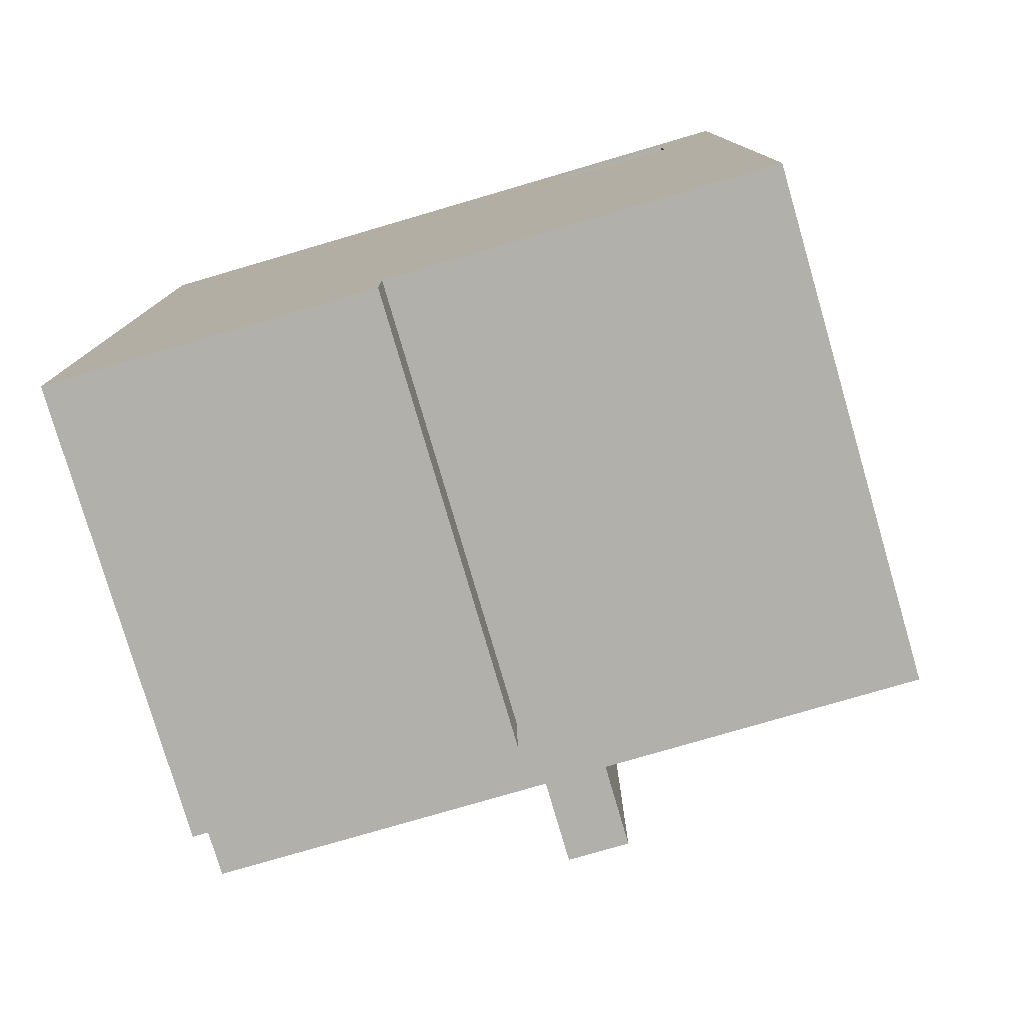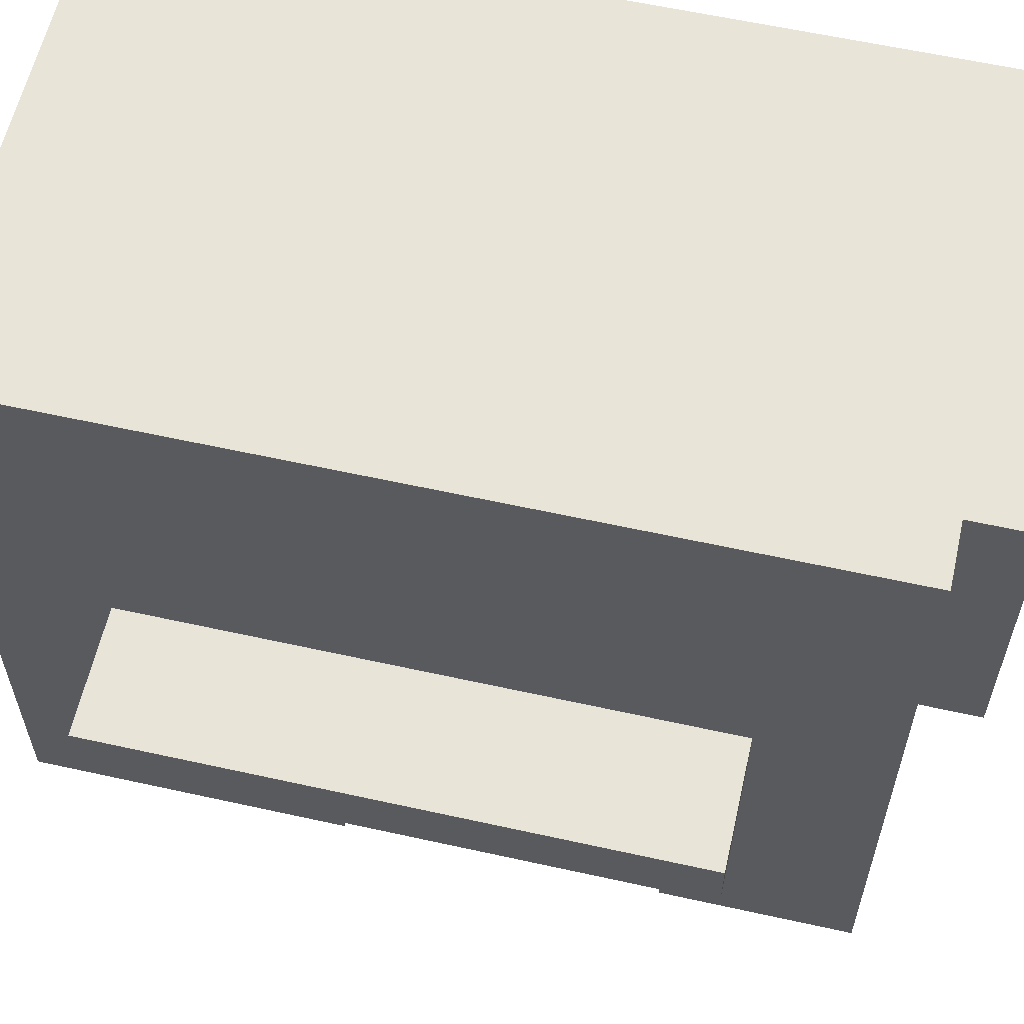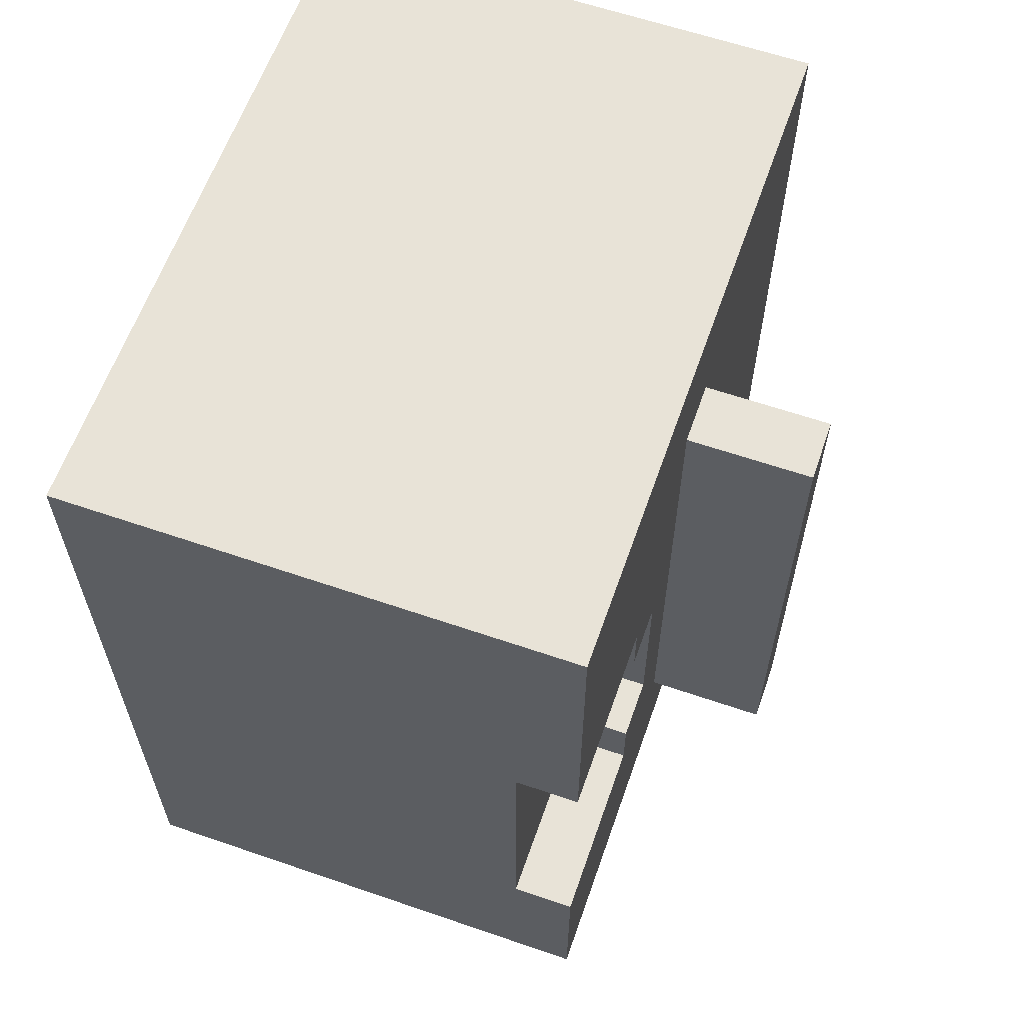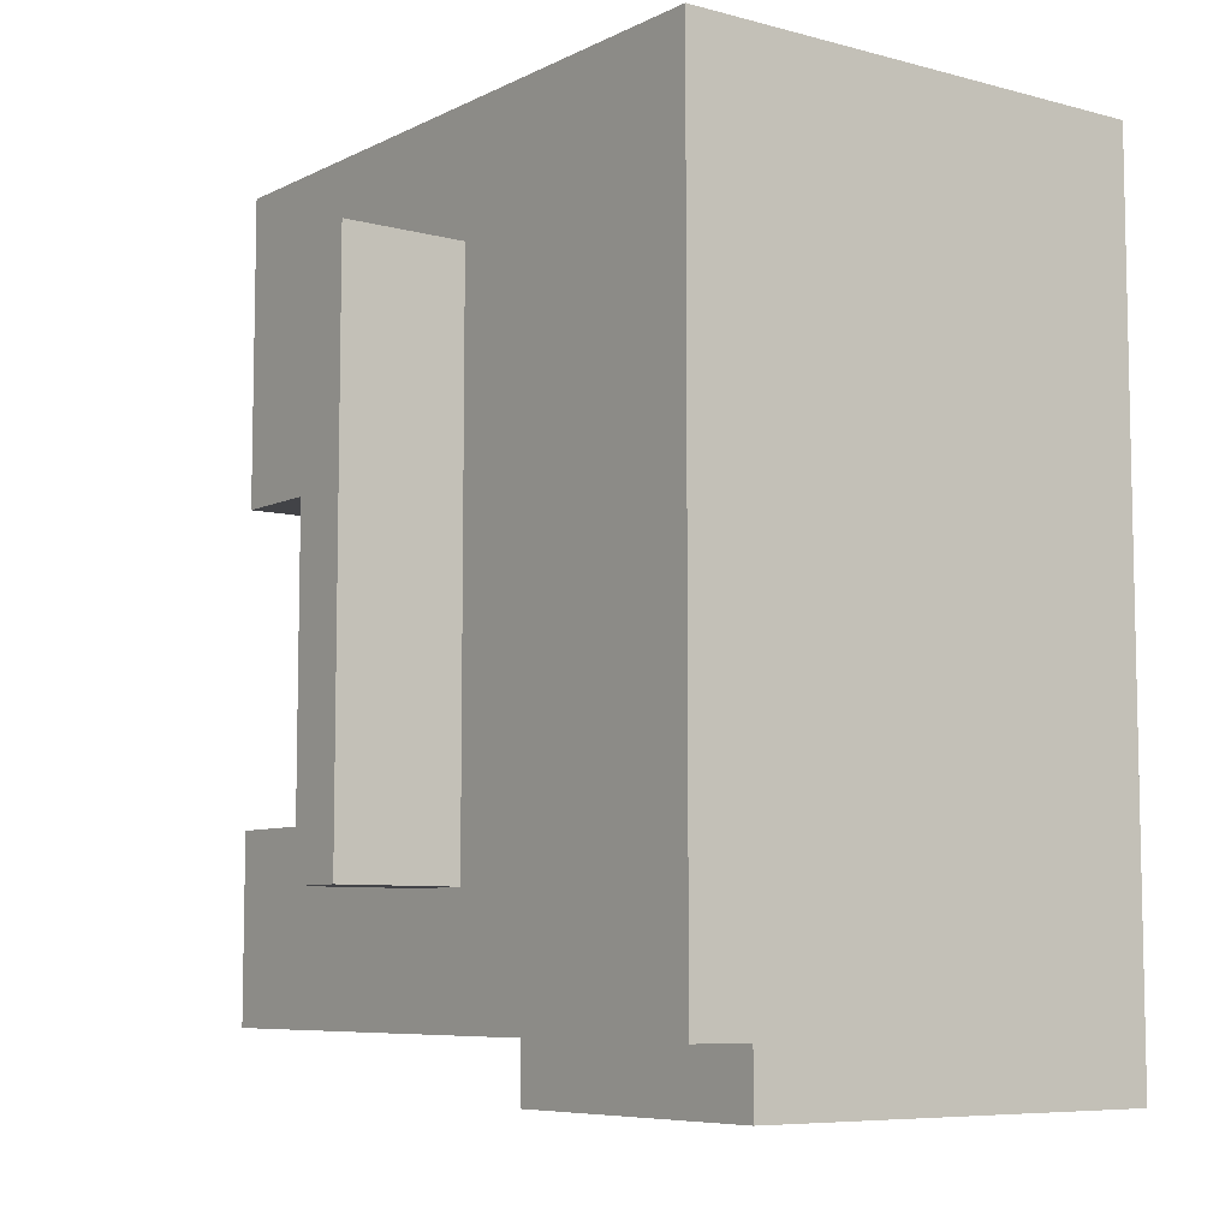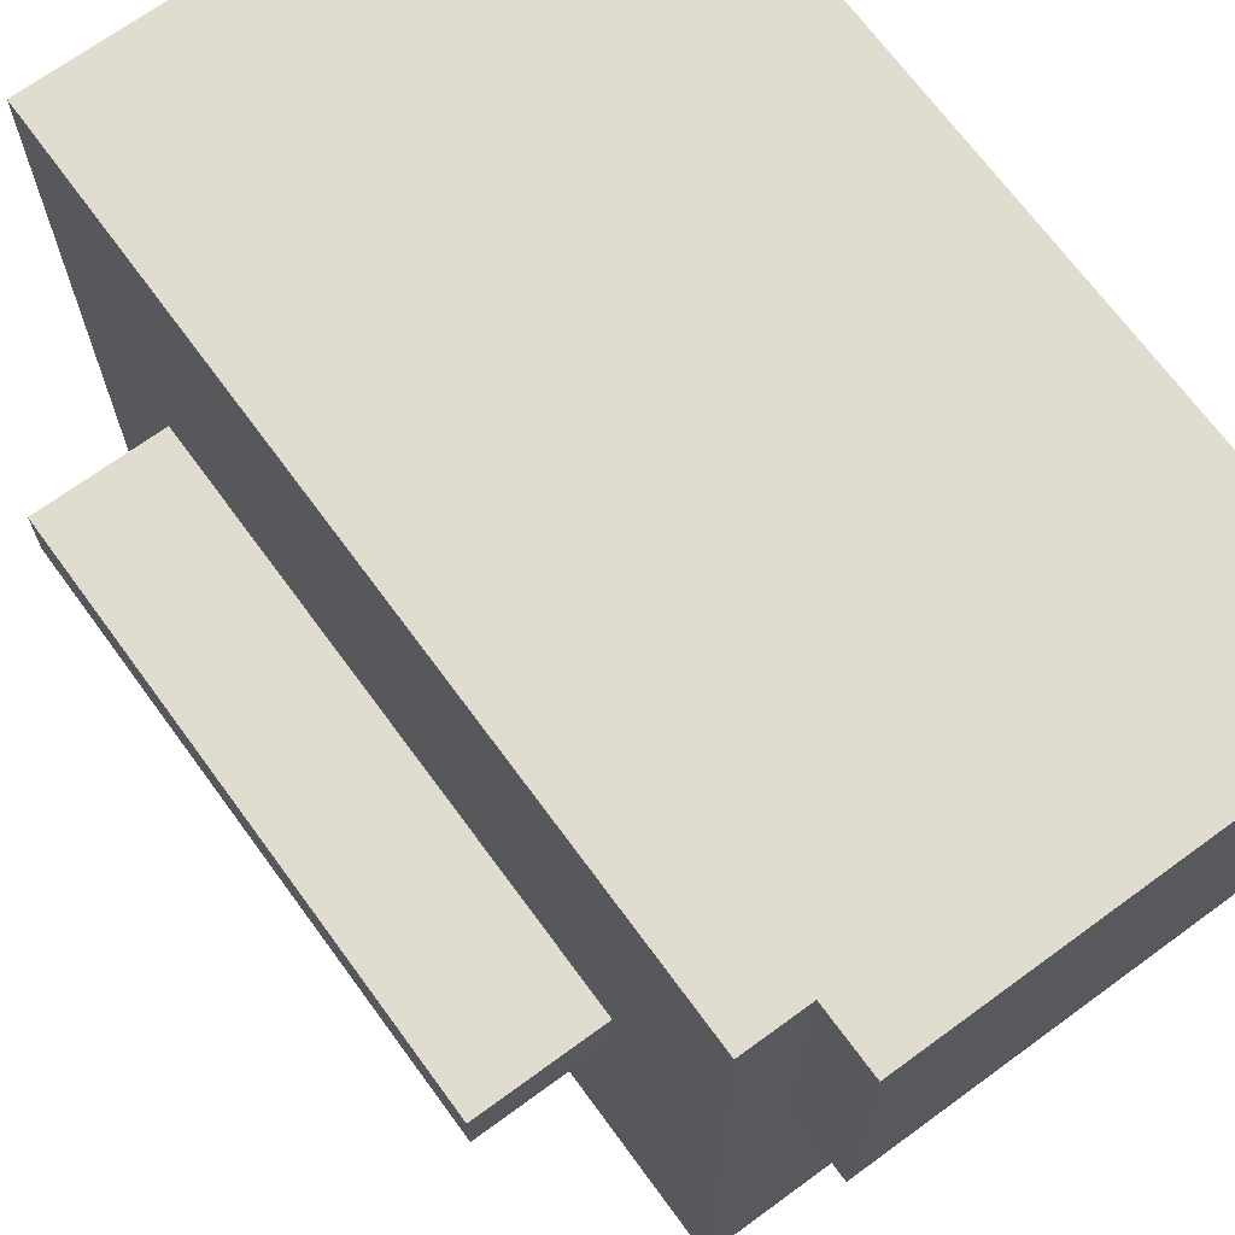
<metadata>
{"format":"obj","ext":"obj","renderer":"f3d","projection":"perspective","resolution":1024,"background":"white","views":[{"elev":-78.4,"azim":-73.7,"up":"+Z"},{"elev":60.0,"azim":102.8,"up":"+Y"},{"elev":61.5,"azim":19.3,"up":"+Z"},{"elev":-7.4,"azim":143.3,"up":"+Z"},{"elev":69.4,"azim":143.8,"up":"+Y"}]}
</metadata>
<code>
o
v -0.15 -0.65 -0.05
v -0.15 -0.65 -1.25
v -0.15 -0.65 -1.35
v -0.15 -0.55 -0.05
v -0.15 -0.55 -0.15
v -0.15 -0.55 -0.25
v -0.15 -0.55 -0.85
v -0.15 -0.55 -0.95
v -0.15 -0.55 -1.15
v -0.15 -0.55 -1.25
v -0.15 -0.45 -0.85
v -0.15 -0.45 -0.95
v -0.15 -0.45 -1.15
v -0.15 -0.45 -1.25
v -0.15 -0.45 -1.35
v -0.15 -0.35 -0.15
v -0.15 -0.35 -0.25
v -0.15 -0.35 -0.95
v -0.15 -0.35 -1.15
v -0.15 -0.35 -1.25
v -0.15 -0.25 -1.25
v -0.15 -0.25 -1.35
v -0.15 -0.15 -1.25
v -0.15 -0.15 -1.35
v -0.15 -0.05 -0.15
v -0.15 -0.05 -0.25
v -0.15 -0.05 -0.35
v -0.15 -0.05 -0.95
v -0.15 -0.05 -1.25
v -0.15 -0.05 -1.35
v -0.15 -0.05 -1.45
v -0.15 0.05 -0.35
v -0.15 0.05 -0.95
v -0.15 0.05 -1.25
v -0.15 0.05 -1.45
v -0.15 0.15 -1.25
v -0.15 0.15 -1.45
v -0.15 0.25 -0.15
v -0.15 0.25 -0.95
v -0.15 0.25 -1.25
v -0.15 0.25 -1.45
v -0.15 0.35 -1.25
v -0.15 0.35 -1.45
v -0.15 0.45 -0.05
v -0.15 0.45 -0.95
v -0.15 0.45 -1.25
v -0.15 0.45 -1.45
v 0.45 -0.55 -0.15
v 0.45 -0.55 -0.25
v 0.45 -0.45 -0.25
v 0.45 -0.35 -0.15
v 0.45 -0.35 -0.25
v 0.55 -0.65 -0.55
v 0.55 -0.65 -1.05
v 0.55 -0.55 -0.65
v 0.55 -0.55 -0.75
v 0.55 -0.55 -0.95
v 0.55 -0.55 -1.05
v 0.55 -0.45 -0.65
v 0.55 -0.45 -0.75
v 0.55 -0.45 -0.95
v 0.55 -0.45 -1.05
v 0.55 -0.35 -0.55
v 0.55 -0.35 -0.65
v 0.55 -0.35 -0.75
v 0.55 -0.35 -0.95
v 0.55 -0.35 -1.05
v 0.55 -0.25 -0.65
v 0.55 -0.25 -0.95
v 0.55 -0.05 -1.35
v 0.55 -0.05 -1.45
v 0.55 0.05 -1.35
v 0.55 0.05 -1.45
v 0.55 0.15 -1.35
v 0.55 0.15 -1.45
v 0.55 0.25 -1.35
v 0.55 0.25 -1.45
v 0.55 0.35 -1.35
v 0.55 0.35 -1.45
v 0.55 0.45 -1.35
v 0.55 0.45 -1.45
v 0.65 -0.65 -0.05
v 0.65 -0.65 -0.55
v 0.65 -0.65 -1.05
v 0.65 -0.65 -1.15
v 0.65 -0.65 -1.35
v 0.65 -0.45 -1.15
v 0.65 -0.45 -1.35
v 0.65 -0.35 -0.45
v 0.65 -0.35 -0.55
v 0.65 -0.35 -0.65
v 0.65 -0.35 -0.95
v 0.65 -0.35 -1.05
v 0.65 -0.35 -1.25
v 0.65 -0.35 -1.35
v 0.65 -0.25 -0.35
v 0.65 -0.25 -0.45
v 0.65 -0.25 -0.65
v 0.65 -0.25 -0.95
v 0.65 -0.15 -0.05
v 0.65 -0.15 -0.25
v 0.65 -0.15 -0.35
v 0.65 -0.15 -1.15
v 0.65 -0.15 -1.25
v 0.65 -0.15 -1.35
v 0.65 -0.05 -0.05
v 0.65 -0.05 -0.15
v 0.65 -0.05 -0.25
v 0.65 -0.05 -0.35
v 0.65 -0.05 -0.65
v 0.65 -0.05 -0.75
v 0.65 -0.05 -1.05
v 0.65 -0.05 -1.15
v 0.65 0.35 -0.05
v 0.65 0.35 -0.15
v 0.65 0.35 -0.35
v 0.65 0.35 -0.65
v 0.65 0.35 -0.75
v 0.65 0.35 -1.05
v 0.65 0.45 -0.05
v 0.65 0.45 -0.25
v 0.65 0.45 -1.15
v 0.65 0.45 -1.35
v 0.85 -0.15 -0.25
v 0.85 -0.15 -1.15
v 0.85 -0.05 -0.25
v 0.85 -0.05 -1.15
v -0.15 -0.65 -0.05
v -0.15 -0.55 -0.05
v -0.15 0.45 -0.05
v 0.55 -0.65 -0.05
v 0.55 -0.55 -0.05
v 0.55 -0.15 -0.05
v 0.55 -0.05 -0.05
v 0.55 0.35 -0.05
v 0.55 0.45 -0.05
v 0.65 -0.65 -0.05
v 0.65 -0.15 -0.05
v 0.65 -0.05 -0.05
v 0.65 0.35 -0.05
v 0.65 0.45 -0.05
v -0.15 -0.55 -0.25
v -0.15 -0.35 -0.25
v 0.35 -0.55 -0.25
v 0.35 -0.45 -0.25
v 0.45 -0.55 -0.25
v 0.45 -0.45 -0.25
v 0.45 -0.35 -0.25
v 0.65 -0.15 -0.25
v 0.65 -0.05 -0.25
v 0.85 -0.15 -0.25
v 0.85 -0.05 -0.25
v 0.55 -0.35 -0.95
v 0.55 -0.25 -0.95
v 0.65 -0.35 -0.95
v 0.65 -0.25 -0.95
v 0.55 -0.65 -1.05
v 0.55 -0.55 -1.05
v 0.55 -0.45 -1.05
v 0.55 -0.35 -1.05
v 0.65 -0.65 -1.05
v 0.65 -0.35 -1.05
v -0.15 -0.55 -0.15
v -0.15 -0.35 -0.15
v 0.45 -0.55 -0.15
v 0.45 -0.35 -0.15
v 0.55 -0.65 -0.55
v 0.55 -0.35 -0.55
v 0.65 -0.65 -0.55
v 0.65 -0.35 -0.55
v 0.55 -0.35 -0.65
v 0.55 -0.25 -0.65
v 0.65 -0.35 -0.65
v 0.65 -0.25 -0.65
v 0.65 -0.15 -1.15
v 0.65 -0.05 -1.15
v 0.85 -0.15 -1.15
v 0.85 -0.05 -1.15
v -0.15 -0.65 -1.35
v -0.15 -0.45 -1.35
v -0.15 -0.25 -1.35
v -0.15 -0.15 -1.35
v -0.15 -0.05 -1.35
v -0.05 -0.25 -1.35
v -0.05 -0.15 -1.35
v 0.05 -0.25 -1.35
v 0.05 -0.15 -1.35
v 0.15 -0.25 -1.35
v 0.15 -0.15 -1.35
v 0.25 -0.25 -1.35
v 0.25 -0.15 -1.35
v 0.45 -0.25 -1.35
v 0.45 -0.15 -1.35
v 0.55 -0.35 -1.35
v 0.55 -0.15 -1.35
v 0.55 -0.05 -1.35
v 0.55 0.05 -1.35
v 0.55 0.15 -1.35
v 0.55 0.25 -1.35
v 0.55 0.35 -1.35
v 0.55 0.45 -1.35
v 0.65 -0.65 -1.35
v 0.65 -0.45 -1.35
v 0.65 -0.35 -1.35
v 0.65 -0.15 -1.35
v 0.65 0.45 -1.35
v -0.15 -0.05 -1.45
v -0.15 0.05 -1.45
v -0.15 0.15 -1.45
v -0.15 0.25 -1.45
v -0.15 0.35 -1.45
v -0.15 0.45 -1.45
v 0.55 -0.05 -1.45
v 0.55 0.05 -1.45
v 0.55 0.15 -1.45
v 0.55 0.25 -1.45
v 0.55 0.35 -1.45
v 0.55 0.45 -1.45
v -0.15 -0.65 -0.05
v 0.55 -0.65 -0.05
v 0.65 -0.65 -0.05
v 0.55 -0.65 -0.55
v 0.65 -0.65 -0.55
v 0.55 -0.65 -1.05
v 0.65 -0.65 -1.05
v 0.55 -0.65 -1.15
v 0.65 -0.65 -1.15
v -0.15 -0.65 -1.25
v 0.55 -0.65 -1.25
v -0.15 -0.65 -1.35
v 0.65 -0.65 -1.35
v -0.15 -0.35 -0.15
v 0.45 -0.35 -0.15
v -0.15 -0.35 -0.25
v 0.45 -0.35 -0.25
v 0.55 -0.35 -0.55
v 0.65 -0.35 -0.55
v 0.55 -0.35 -0.65
v 0.65 -0.35 -0.65
v 0.55 -0.35 -0.95
v 0.65 -0.35 -0.95
v 0.55 -0.35 -1.05
v 0.65 -0.35 -1.05
v 0.55 -0.25 -0.65
v 0.65 -0.25 -0.65
v 0.55 -0.25 -0.95
v 0.65 -0.25 -0.95
v 0.65 -0.15 -0.25
v 0.85 -0.15 -0.25
v 0.65 -0.15 -0.35
v 0.65 -0.15 -1.15
v 0.85 -0.15 -1.15
v -0.15 -0.05 -1.35
v 0.55 -0.05 -1.35
v -0.15 -0.05 -1.45
v 0.55 -0.05 -1.45
v -0.15 -0.55 -0.15
v 0.45 -0.55 -0.15
v -0.15 -0.55 -0.25
v 0.35 -0.55 -0.25
v 0.45 -0.55 -0.25
v 0.65 -0.05 -0.25
v 0.85 -0.05 -0.25
v 0.65 -0.05 -0.35
v 0.65 -0.05 -0.65
v 0.65 -0.05 -0.75
v 0.65 -0.05 -1.05
v 0.65 -0.05 -1.15
v 0.85 -0.05 -1.15
v -0.15 0.45 -0.05
v 0.55 0.45 -0.05
v 0.65 0.45 -0.05
v 0.55 0.45 -0.25
v 0.65 0.45 -0.25
v -0.15 0.45 -0.95
v 0.55 0.45 -0.95
v 0.55 0.45 -1.15
v 0.65 0.45 -1.15
v -0.15 0.45 -1.25
v 0.55 0.45 -1.25
v 0.55 0.45 -1.35
v 0.65 0.45 -1.35
v -0.15 0.45 -1.45
v 0.55 0.45 -1.45
f 4 2 1
f 5 2 4
f 6 2 5
f 7 2 6
f 8 2 7
f 9 2 8
f 10 3 2
f 10 2 9
f 11 7 6
f 11 8 7
f 12 9 8
f 12 8 11
f 13 10 9
f 13 9 12
f 14 3 10
f 14 10 13
f 15 3 14
f 16 5 4
f 17 11 6
f 17 12 11
f 18 13 12
f 18 12 17
f 19 14 13
f 19 13 18
f 20 15 14
f 20 14 19
f 21 19 18
f 21 15 20
f 21 20 19
f 22 15 21
f 23 21 18
f 23 22 21
f 24 22 23
f 25 16 4
f 25 17 16
f 26 18 17
f 26 17 25
f 27 18 26
f 28 23 18
f 28 18 27
f 29 24 23
f 29 23 28
f 30 24 29
f 32 28 27
f 32 26 25
f 32 27 26
f 33 29 28
f 33 28 32
f 34 30 29
f 34 29 33
f 34 31 30
f 35 31 34
f 36 34 33
f 36 35 34
f 37 35 36
f 38 33 32
f 38 32 25
f 38 25 4
f 39 36 33
f 39 33 38
f 40 37 36
f 40 36 39
f 41 37 40
f 42 40 39
f 42 41 40
f 43 41 42
f 44 39 38
f 44 38 4
f 45 42 39
f 45 39 44
f 46 43 42
f 46 42 45
f 47 43 46
f 50 49 48
f 51 50 48
f 52 50 51
f 53 54 55
f 55 54 56
f 56 54 57
f 57 54 58
f 53 55 59
f 55 56 59
f 56 57 60
f 59 56 60
f 57 58 61
f 60 57 61
f 61 58 62
f 53 59 63
f 59 60 64
f 63 59 64
f 60 61 65
f 64 60 65
f 61 62 65
f 65 62 66
f 66 62 67
f 64 65 68
f 65 66 68
f 68 66 69
f 70 71 72
f 72 71 73
f 72 73 74
f 74 73 75
f 74 75 76
f 76 75 77
f 76 77 78
f 78 77 79
f 78 79 80
f 80 79 81
f 84 85 87
f 85 86 87
f 87 86 88
f 82 83 89
f 89 83 90
f 84 87 93
f 87 88 93
f 93 88 94
f 94 88 95
f 82 89 96
f 90 91 97
f 96 89 97
f 89 90 97
f 97 91 98
f 92 93 99
f 93 94 99
f 82 96 100
f 100 96 101
f 98 99 102
f 101 96 102
f 97 98 102
f 96 97 102
f 99 94 103
f 102 99 103
f 94 95 104
f 103 94 104
f 104 95 105
f 100 101 106
f 106 101 107
f 107 101 108
f 104 105 113
f 103 104 113
f 106 107 114
f 107 108 115
f 114 107 115
f 108 109 116
f 109 110 116
f 110 111 117
f 116 110 117
f 111 112 118
f 117 111 118
f 112 113 119
f 118 112 119
f 114 115 120
f 116 117 121
f 120 115 121
f 108 116 121
f 118 119 121
f 117 118 121
f 115 108 121
f 113 105 122
f 121 119 122
f 119 113 122
f 122 105 123
f 124 125 126
f 126 125 127
f 131 129 128
f 132 130 129
f 132 129 131
f 133 130 132
f 134 130 133
f 135 130 134
f 136 130 135
f 137 132 131
f 137 133 132
f 138 134 133
f 138 133 137
f 139 135 134
f 139 134 138
f 140 136 135
f 140 135 139
f 141 136 140
f 144 143 142
f 145 143 144
f 146 145 144
f 147 143 145
f 147 145 146
f 148 143 147
f 151 150 149
f 152 150 151
f 155 154 153
f 156 154 155
f 161 158 157
f 161 160 159
f 161 159 158
f 162 160 161
f 163 164 165
f 165 164 166
f 167 168 169
f 169 168 170
f 171 172 173
f 173 172 174
f 175 176 177
f 177 176 178
f 180 181 184
f 181 182 184
f 182 183 185
f 184 182 185
f 180 184 186
f 184 185 186
f 185 183 187
f 186 185 187
f 180 186 188
f 186 187 188
f 187 183 189
f 188 187 189
f 180 188 190
f 188 189 190
f 189 183 191
f 190 189 191
f 180 190 192
f 190 191 192
f 191 183 193
f 192 191 193
f 180 192 194
f 192 193 194
f 193 183 195
f 194 193 195
f 195 183 196
f 179 180 202
f 180 194 203
f 202 180 203
f 194 195 204
f 203 194 204
f 200 201 205
f 204 195 205
f 195 196 205
f 199 200 205
f 198 199 205
f 197 198 205
f 196 197 205
f 205 201 206
f 207 208 213
f 208 209 214
f 213 208 214
f 209 210 215
f 214 209 215
f 210 211 216
f 215 210 216
f 211 212 217
f 216 211 217
f 217 212 218
f 222 220 219
f 222 221 220
f 223 221 222
f 224 222 219
f 226 224 219
f 226 225 224
f 227 225 226
f 228 226 219
f 229 227 226
f 229 226 228
f 230 229 228
f 231 227 229
f 231 229 230
f 234 233 232
f 235 233 234
f 238 237 236
f 239 237 238
f 242 241 240
f 243 241 242
f 246 245 244
f 247 245 246
f 250 249 248
f 251 249 250
f 252 249 251
f 255 254 253
f 256 254 255
f 257 258 259
f 259 258 260
f 260 258 261
f 262 263 264
f 264 263 265
f 265 263 266
f 266 263 267
f 267 263 268
f 268 263 269
f 270 271 273
f 271 272 273
f 273 272 274
f 270 273 275
f 273 274 276
f 275 273 276
f 275 276 277
f 276 274 277
f 277 274 278
f 275 277 279
f 277 278 280
f 279 277 280
f 279 280 281
f 280 278 281
f 281 278 282
f 279 281 283
f 283 281 284

</code>
